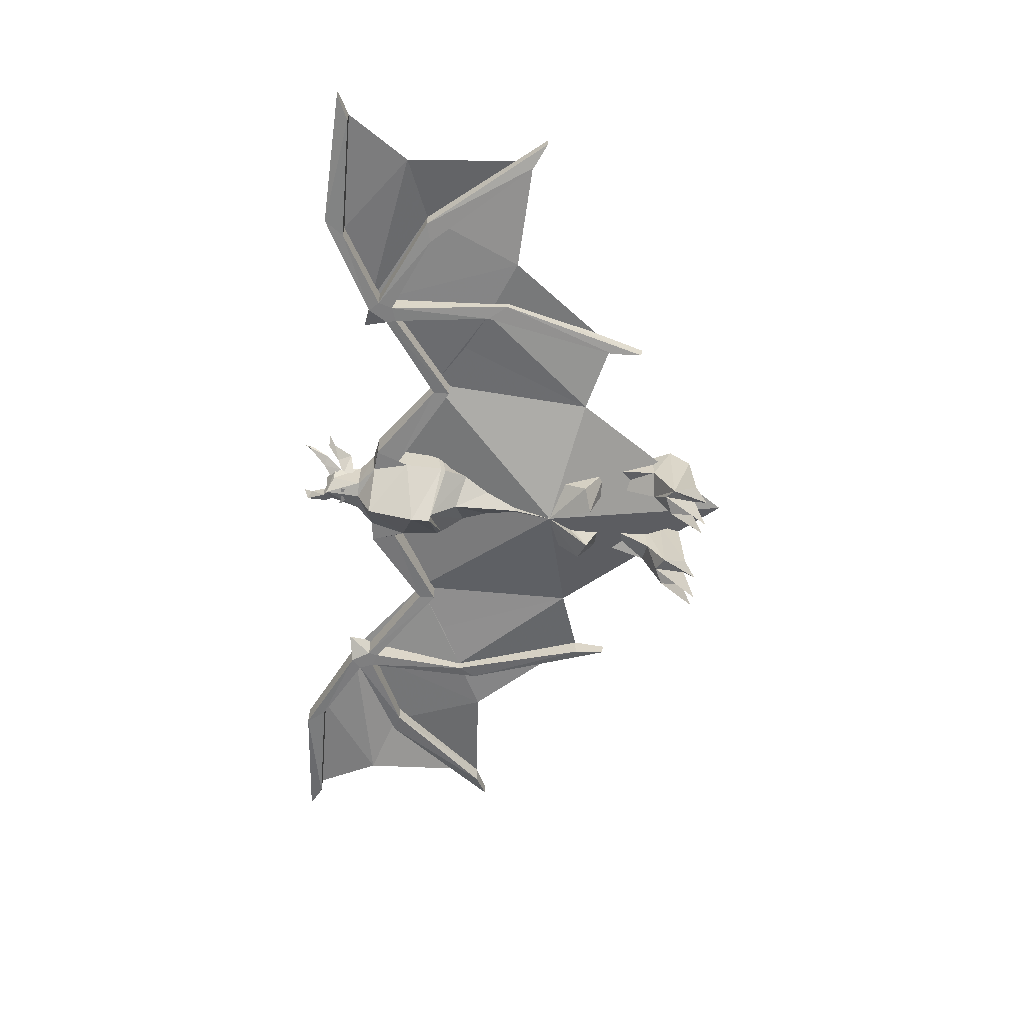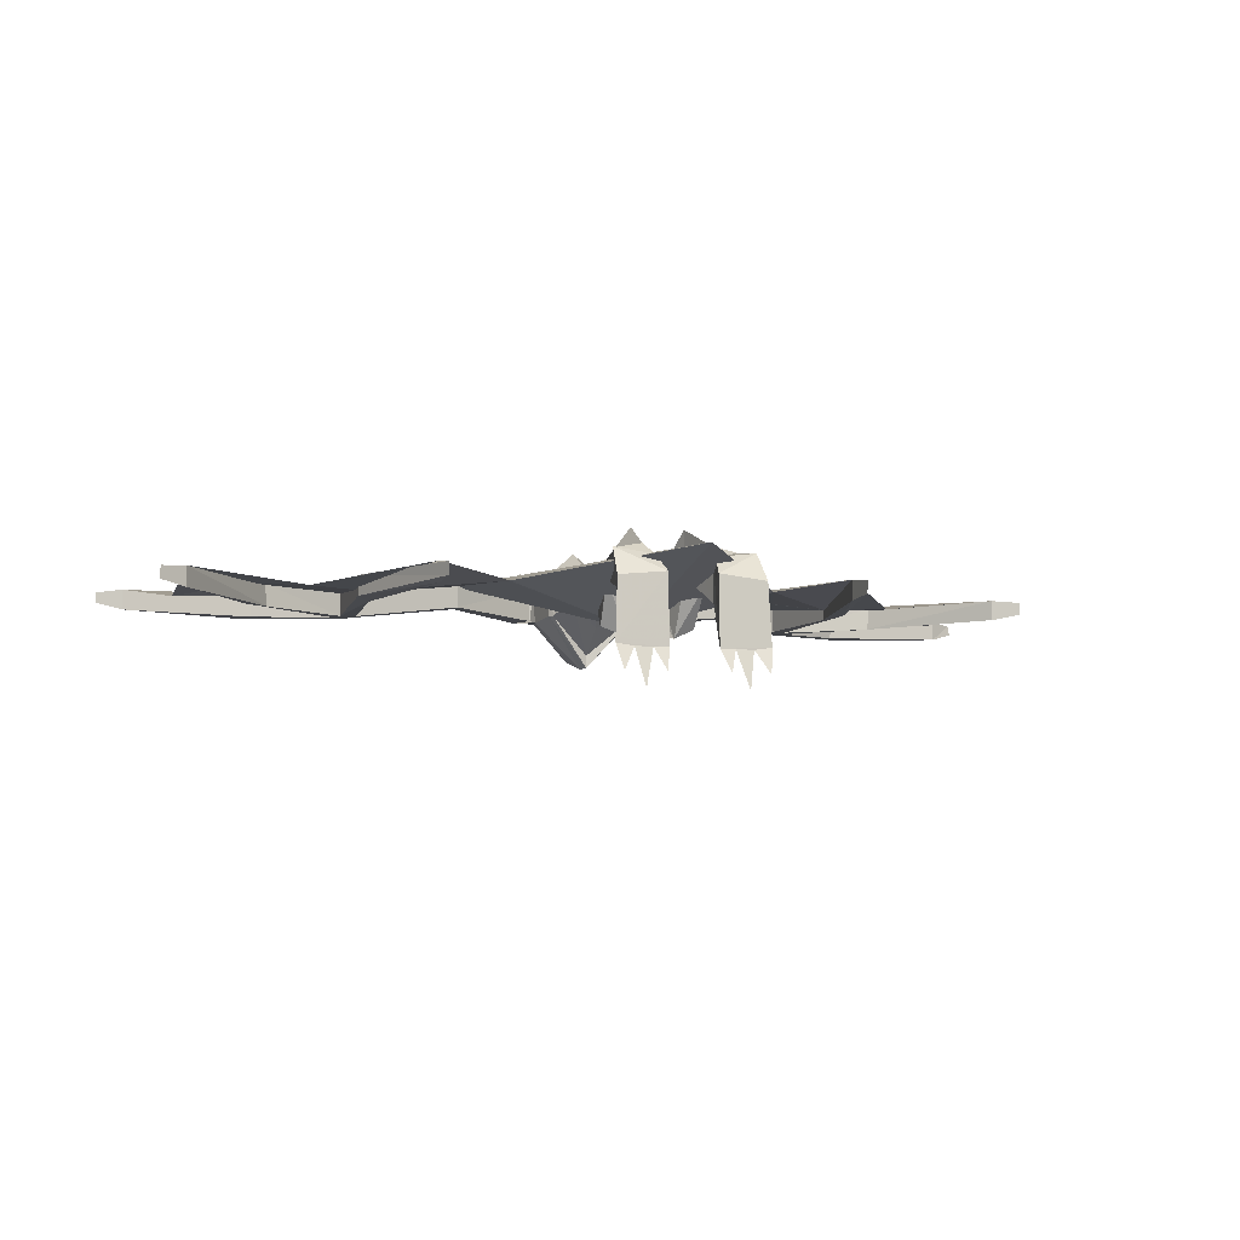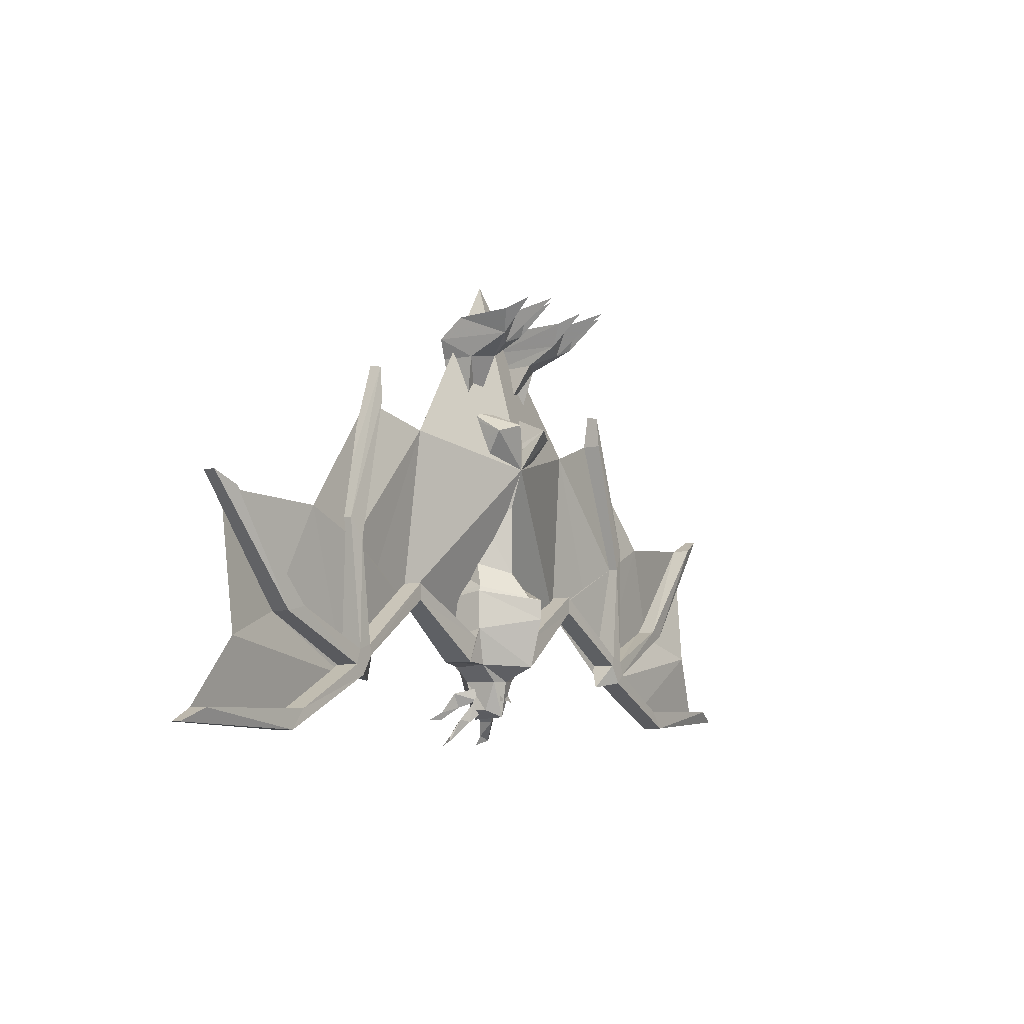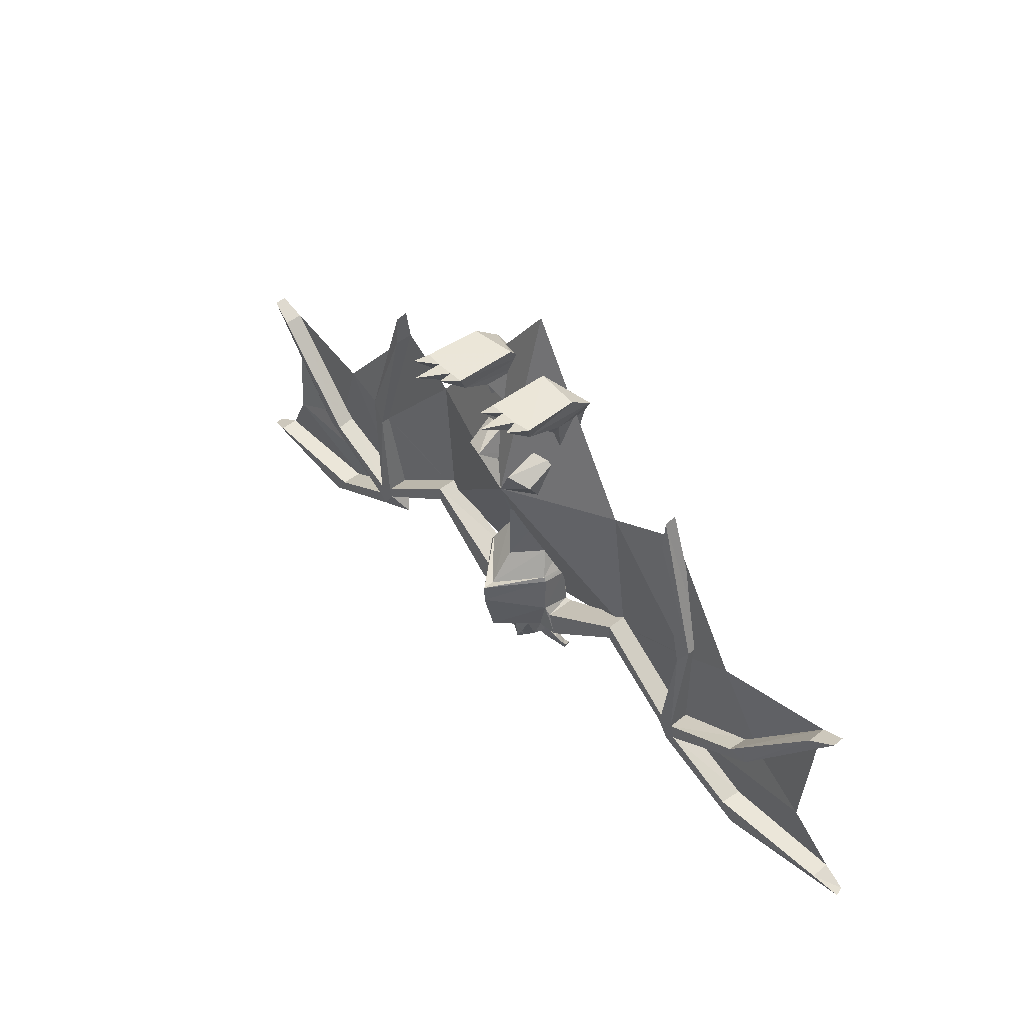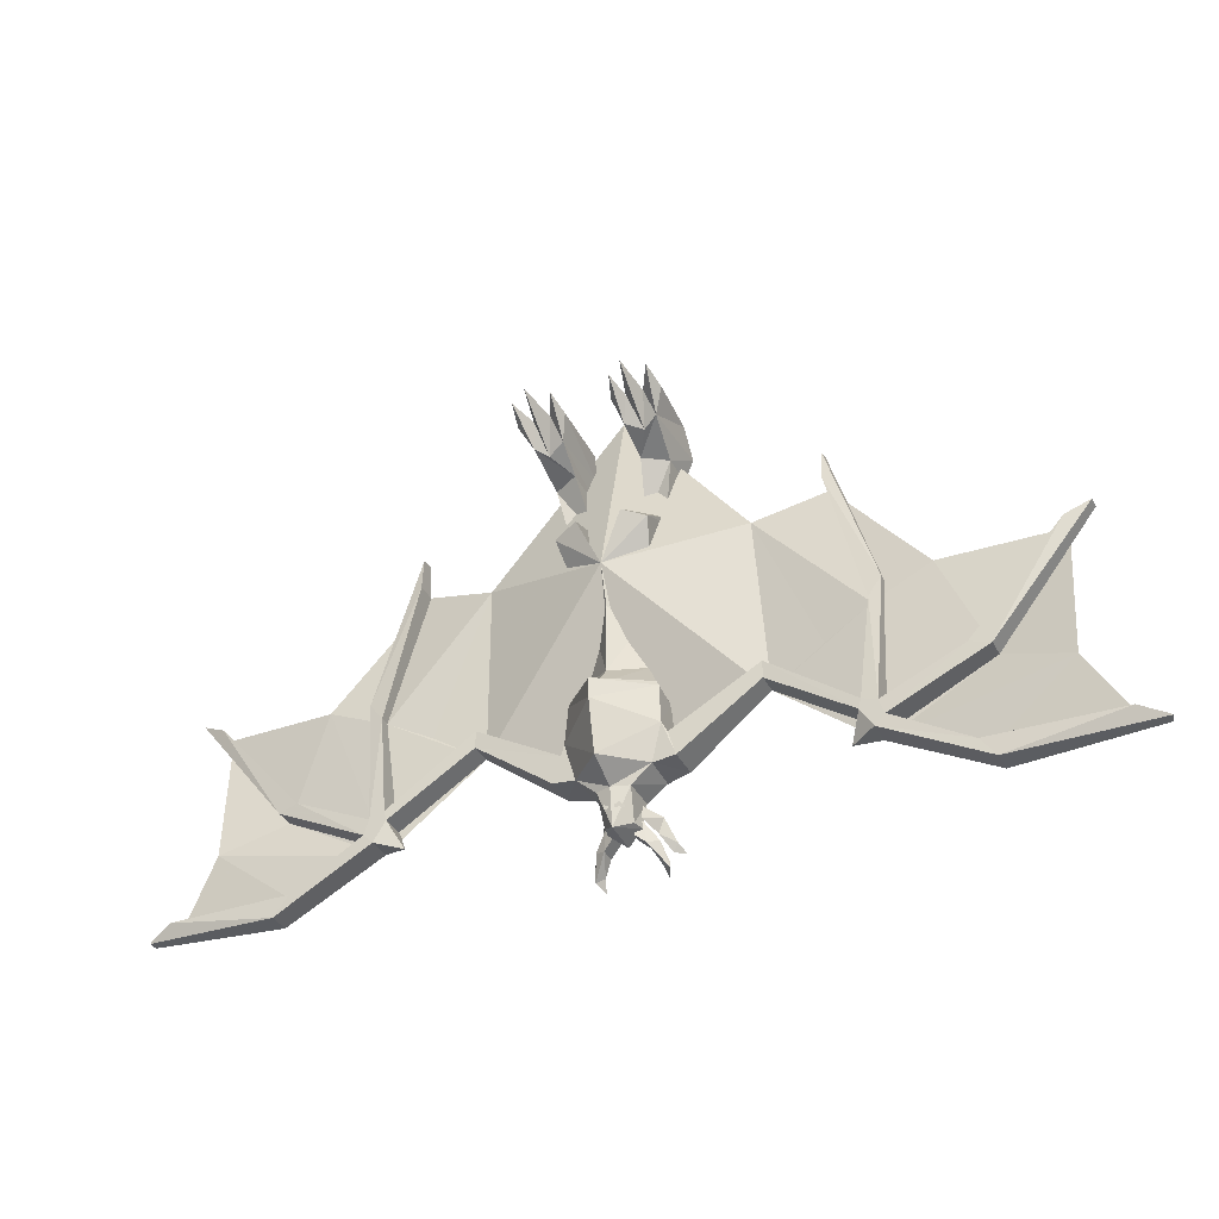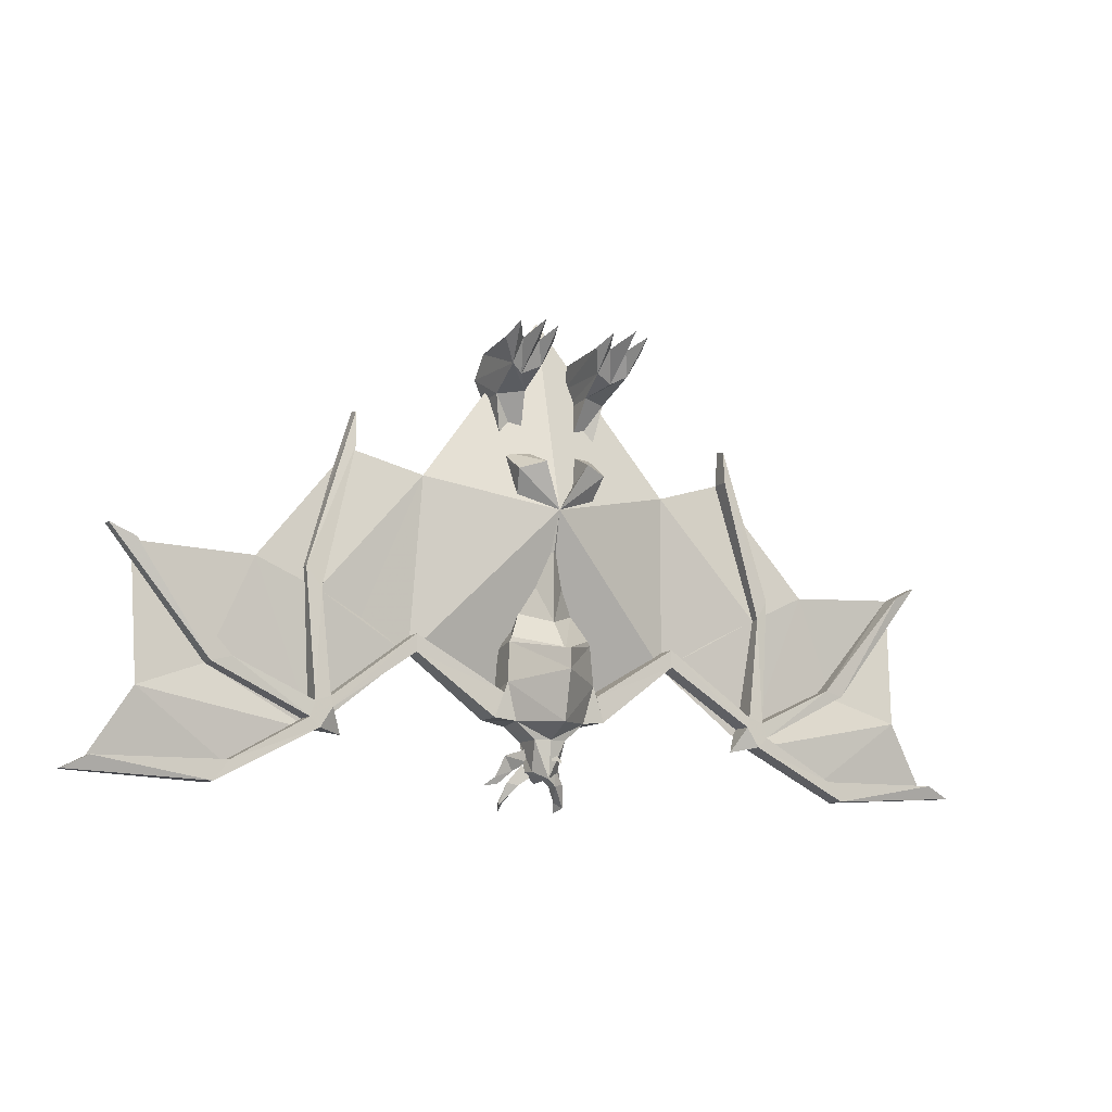
<metadata>
{"format":"obj","ext":"obj","renderer":"f3d","projection":"perspective","resolution":1024,"background":"white","views":[{"elev":-59.8,"azim":85.2,"up":"+Z"},{"elev":-6.4,"azim":160.8,"up":"+Z"},{"elev":-6.2,"azim":124.4,"up":"+Y"},{"elev":46.9,"azim":-132.3,"up":"+Y"},{"elev":-35.3,"azim":-155.7,"up":"+Y"},{"elev":-10.4,"azim":154.5,"up":"+Y"}]}
</metadata>
<code>
o npc/gargoyle/0
v 9 -270 13
v 13 -270 16
v 10 -267 12
v 5 -265 7
v 8 -259 7
v 2 -262 -1
v 3 -257 0
v 52 -222 1
v 52 -215 1
v 20 -246 3
v 20 -246 -10
v 52 -222 -8
v 86 -245 1
v 87 -241 1
v 87 -241 -10
v 52 -215 -8
v 17 -236 3
v 10 -248 4
v 11 -247 -10
v 15 -232 -11
v 16 -236 -10
v 86 -245 -10
v 81 -255 -4
v 91 -253 0
v 95 -249 1
v 93 -243 1
v 97 -192 0
v 91 -200 0
v 91 -200 -9
v 93 -243 -10
v 15 -235 2
v -3 -238 19
v -3 -250 12
v 3 -254 4
v 3 -254 -10
v -3 -254 -12
v -3 -248 -25
v -3 -228 -30
v 14 -216 -10
v 14 -218 1
v 97 -192 -8
v 126 -228 0
v 125 -228 -9
v 95 -249 -10
v 91 -253 -10
v 131 -274 -9
v 131 -274 0
v 125 -266 0
v 133 -230 -8
v 133 -230 0
v 172 -181 -1
v 162 -186 0
v 162 -186 -8
v 78 -143 -8
v 78 -130 -7
v 78 -143 0
v 78 -129 -2
v 172 -181 -6
v 125 -266 -9
v 176 -266 0
v 176 -266 -8
v 186 -271 -5
v 186 -271 -1
v 160 -240 -5
v 20 -117 -10
v 16 -139 -5
v 7 -137 -3
v 10 -116 -15
v 21 -109 -28
v 24 -109 3
v 20 -117 4
v 16 -138 3
v 15 -149 -21
v 5 -146 -25
v 2 -157 -2
v 7 -138 15
v 10 -117 6
v 9 -109 -28
v 16 -112 -25
v 19 -100 -33
v 24 -96 -42
v 26 -100 -32
v 25 -101 -8
v 6 -101 -6
v 8 -109 1
v 13 -156 -3
v 10 -172 -5
v -3 -164 -20
v -3 -177 13
v 10 -172 4
v -3 -189 4
v -3 -214 7
v 8 -209 2
v 6 -183 1
v -13 -183 1
v -16 -209 2
v -20 -216 2
v -3 -222 11
v 13 -216 2
v 13 -214 -10
v 8 -204 -5
v 6 -184 -5
v -3 -208 -15
v -3 -180 -15
v -17 -172 -5
v -22 -149 -21
v -13 -146 -25
v -10 -157 -2
v -17 -172 4
v -13 -184 -5
v -15 -204 -5
v -20 -214 -10
v -21 -216 -10
v -21 -218 1
v -3 -226 13
v -3 -220 -30
v -3 -220 -25
v -20 -156 -3
v -23 -138 3
v -23 -139 -5
v -14 -137 -3
v -14 -138 15
v -22 -235 2
v -18 -248 4
v -10 -254 4
v -3 -259 9
v 3 -266 0
v 2 -266 -5
v -3 -269 -10
v -10 -254 -10
v -18 -247 -10
v -22 -232 -11
v -3 -270 4
v 0 -260 -11
v 0 -262 -11
v 0 -263 -11
v -2 -261 -11
v -2 -262 -11
v -18 -267 12
v -20 -270 16
v -16 -270 13
v -15 -259 7
v -13 -265 7
v -10 -257 0
v -10 -262 -1
v -27 -246 3
v -59 -215 1
v -59 -222 1
v -27 -246 -10
v -24 -236 3
v -59 -215 -8
v -94 -241 -10
v -94 -241 1
v -93 -245 1
v -59 -222 -8
v -24 -236 -10
v -93 -245 -10
v -100 -243 -10
v -99 -200 -9
v -99 -200 0
v -104 -192 0
v -100 -243 1
v -102 -249 1
v -98 -253 0
v -88 -255 -4
v -104 -192 -8
v -85 -143 -8
v -85 -143 0
v -85 -129 -2
v -85 -130 -7
v -133 -228 0
v -140 -230 0
v -140 -230 -8
v -102 -249 -10
v -133 -266 0
v -138 -274 0
v -138 -274 -9
v -98 -253 -10
v -132 -228 -9
v -169 -186 0
v -179 -181 -1
v -179 -181 -6
v -169 -186 -8
v -132 -266 -9
v -183 -266 0
v -193 -271 -1
v -194 -271 -5
v -183 -266 -8
v -29 -109 -28
v -31 -109 3
v -32 -101 -8
v -33 -100 -32
v -31 -96 -42
v -26 -100 -33
v -23 -112 -25
v -17 -116 -15
v -27 -117 -10
v -27 -117 4
v -15 -109 1
v -13 -101 -6
v -13 -100 -33
v -19 -100 -33
v -16 -109 -28
v -17 -117 6
v -10 -266 0
v -9 -266 -5
v -6 -262 -11
v -8 -263 -11
v -8 -262 -11
v -6 -260 -11
v -4 -262 -11
v -4 -261 -11
v 6 -100 -33
v 12 -100 -33
v 8 -96 -42
v 16 -96 -48
v -16 -96 -42
v -23 -96 -48
v 116 -189 -5
v 91 -200 -5
v 49 -152 -5
v -3 -82 2
v -56 -152 -5
v -99 -200 -5
v -122 -189 -5
v -167 -240 -5
v -17 -277 7
v -17 -279 7
v -15 -281 12
v -14 -277 9
v -11 -271 7
v -15 -270 3
v -11 -271 1
v -10 -263 0
v -6 -267 5
v -7 -268 -1
v 9 -281 12
v 11 -279 7
v 11 -277 7
v 8 -277 9
v 5 -271 1
v 9 -270 3
v 5 -271 7
v 4 -263 0
v 0 -267 5
v 1 -268 -1
f 1 2 3
f 1 3 4
f 1 4 5
f 1 5 3
f 1 3 2
f 4 3 5
f 4 5 6
f 4 6 7
f 4 7 5
f 5 7 6
f 8 9 10
f 8 10 11
f 8 11 12
f 8 12 13
f 8 13 14
f 8 14 9
f 9 14 15
f 9 15 16
f 9 16 17
f 9 17 10
f 10 17 18
f 10 18 19
f 10 19 11
f 11 19 20
f 11 20 21
f 11 21 12
f 12 21 16
f 12 16 22
f 12 22 13
f 13 22 23
f 13 23 24
f 13 24 14
f 14 24 25
f 14 25 26
f 14 26 27
f 14 27 28
f 14 28 15
f 15 28 29
f 15 29 30
f 15 30 22
f 15 22 16
f 16 21 17
f 17 21 31
f 17 31 18
f 18 31 32
f 18 32 33
f 18 33 34
f 18 34 35
f 18 35 19
f 19 35 36
f 19 36 37
f 19 37 20
f 20 37 38
f 20 38 39
f 20 39 40
f 20 40 31
f 20 31 21
f 29 41 30
f 30 41 26
f 30 26 42
f 30 42 43
f 30 43 44
f 30 44 22
f 22 44 45
f 22 45 23
f 23 45 24
f 24 45 46
f 24 46 47
f 24 47 25
f 25 47 48
f 25 48 44
f 25 44 49
f 25 49 50
f 25 50 26
f 26 50 42
f 42 50 51
f 42 51 52
f 42 52 43
f 43 52 53
f 43 53 49
f 43 49 44
f 54 55 41
f 54 41 29
f 54 29 56
f 54 56 57
f 54 57 55
f 55 57 27
f 55 27 41
f 41 27 26
f 57 56 28
f 57 28 27
f 28 56 29
f 53 58 49
f 49 58 50
f 50 58 51
f 51 58 53
f 51 53 52
f 59 46 45
f 59 45 44
f 59 44 48
f 59 48 60
f 59 60 61
f 59 61 46
f 46 61 62
f 46 62 47
f 47 62 63
f 47 63 48
f 48 63 60
f 48 60 64
f 48 64 50
f 48 50 24
f 48 24 64
f 48 64 60
f 61 60 63
f 61 63 62
f 65 66 67
f 65 67 68
f 65 68 69
f 65 69 70
f 65 70 71
f 65 71 66
f 66 71 72
f 66 72 73
f 66 73 74
f 66 74 67
f 67 74 75
f 67 75 76
f 67 76 68
f 68 76 77
f 68 77 78
f 68 78 79
f 68 79 69
f 69 79 80
f 69 80 81
f 69 81 82
f 69 82 83
f 69 83 70
f 70 83 84
f 70 84 85
f 70 85 71
f 71 85 77
f 71 77 72
f 72 77 76
f 72 76 86
f 72 86 73
f 73 86 87
f 73 87 88
f 73 88 74
f 74 88 89
f 74 89 75
f 75 89 90
f 75 90 86
f 75 86 76
f 91 92 93
f 91 93 94
f 91 94 89
f 91 89 95
f 91 95 96
f 91 96 92
f 92 96 97
f 92 97 98
f 92 98 99
f 92 99 93
f 93 99 100
f 93 100 101
f 93 101 94
f 94 101 102
f 94 102 90
f 94 90 89
f 102 101 103
f 102 103 104
f 102 104 87
f 102 87 90
f 90 87 86
f 104 88 87
f 88 104 105
f 88 105 106
f 88 106 107
f 88 107 89
f 89 107 108
f 89 108 109
f 89 109 95
f 95 109 110
f 95 110 111
f 95 111 96
f 96 111 112
f 96 112 97
f 97 112 113
f 97 113 114
f 97 114 98
f 98 114 115
f 98 115 40
f 98 40 99
f 99 40 39
f 99 39 100
f 100 39 116
f 100 116 117
f 100 117 101
f 101 117 103
f 103 117 111
f 103 111 110
f 103 110 104
f 104 110 105
f 105 110 109
f 105 109 118
f 105 118 106
f 106 118 119
f 106 119 120
f 106 120 107
f 107 120 121
f 107 121 108
f 108 121 122
f 108 122 118
f 108 118 109
f 40 115 31
f 31 115 32
f 32 115 123
f 32 123 124
f 32 124 33
f 33 124 125
f 33 125 126
f 33 126 34
f 34 126 127
f 34 127 128
f 34 128 35
f 35 128 129
f 35 129 36
f 36 129 130
f 36 130 131
f 36 131 37
f 37 131 132
f 37 132 38
f 38 132 113
f 38 113 116
f 38 116 39
f 126 133 127
f 127 133 129
f 127 129 128
f 134 135 136
f 134 136 135
f 134 135 137
f 137 135 138
f 139 140 141
f 139 141 142
f 139 142 143
f 139 143 141
f 139 141 140
f 142 141 143
f 142 143 144
f 142 144 145
f 142 145 143
f 143 145 144
f 146 147 148
f 146 148 149
f 146 149 131
f 146 131 124
f 146 124 150
f 146 150 147
f 147 150 151
f 147 151 152
f 147 152 153
f 147 153 148
f 148 153 154
f 148 154 155
f 148 155 149
f 149 155 156
f 149 156 132
f 149 132 131
f 150 156 151
f 151 156 155
f 151 155 157
f 151 157 152
f 152 157 158
f 152 158 159
f 152 159 160
f 152 160 153
f 153 160 161
f 153 161 162
f 153 162 163
f 153 163 164
f 153 164 154
f 154 164 165
f 154 165 157
f 154 157 155
f 158 166 159
f 159 166 167
f 159 167 168
f 159 168 160
f 160 168 169
f 160 169 161
f 161 169 170
f 161 170 166
f 161 166 162
f 162 166 158
f 162 158 171
f 162 171 172
f 162 172 163
f 163 172 173
f 163 173 174
f 163 174 175
f 163 175 176
f 163 176 164
f 164 176 177
f 164 177 178
f 164 178 165
f 165 178 157
f 157 178 174
f 157 174 158
f 158 174 179
f 158 179 171
f 171 179 180
f 171 180 181
f 171 181 172
f 172 181 182
f 172 182 173
f 173 182 183
f 173 183 179
f 173 179 174
f 166 170 167
f 167 170 169
f 167 169 168
f 179 183 180
f 180 183 181
f 181 183 182
f 178 177 184
f 178 184 174
f 174 184 175
f 175 184 185
f 175 185 186
f 175 186 176
f 176 186 187
f 176 187 177
f 177 187 188
f 177 188 184
f 184 188 185
f 185 188 186
f 186 188 187
f 189 190 191
f 189 191 192
f 189 192 193
f 189 193 194
f 189 194 195
f 189 195 196
f 189 196 197
f 189 197 190
f 190 197 198
f 190 198 199
f 190 199 200
f 190 200 191
f 191 200 192
f 192 200 201
f 192 201 202
f 192 202 194
f 192 194 193
f 199 203 201
f 199 201 200
f 196 195 203
f 196 203 204
f 196 204 122
f 196 122 121
f 196 121 197
f 197 121 120
f 197 120 198
f 198 120 119
f 198 119 204
f 198 204 199
f 199 204 203
f 119 122 204
f 122 119 118
f 116 113 112
f 116 112 117
f 117 112 111
f 123 115 114
f 123 114 132
f 123 132 156
f 123 156 150
f 123 150 124
f 130 125 124
f 130 124 131
f 132 114 113
f 205 133 126
f 205 126 125
f 205 125 206
f 205 206 129
f 205 129 133
f 129 206 130
f 130 206 125
f 207 208 209
f 207 209 210
f 207 210 211
f 211 210 212
f 213 78 85
f 213 85 84
f 213 84 82
f 213 82 214
f 213 214 215
f 213 215 78
f 78 215 214
f 78 214 79
f 79 214 216
f 79 216 80
f 80 216 214
f 80 214 82
f 80 82 81
f 85 78 77
f 84 83 82
f 201 217 202
f 202 217 203
f 202 203 195
f 202 195 218
f 202 218 194
f 194 218 195
f 203 217 201
f 50 64 52
f 50 52 64
f 50 64 24
f 50 24 219
f 50 219 52
f 50 52 24
f 24 52 219
f 24 219 220
f 24 220 219
f 219 220 56
f 219 56 220
f 220 56 8
f 220 8 24
f 220 24 221
f 220 221 56
f 56 221 8
f 8 221 88
f 8 88 33
f 8 33 88
f 8 88 222
f 8 222 221
f 8 221 24
f 221 222 88
f 88 222 223
f 88 223 148
f 88 148 33
f 88 33 148
f 88 148 222
f 222 148 223
f 223 148 164
f 223 164 224
f 223 224 168
f 223 168 148
f 148 168 224
f 148 224 164
f 164 224 225
f 164 225 180
f 164 180 172
f 164 172 225
f 164 225 224
f 224 225 168
f 224 168 225
f 172 180 225
f 180 172 226
f 180 226 172
f 172 226 175
f 172 175 164
f 172 164 226
f 226 164 175
f 226 175 185
f 226 185 175
f 227 228 229
f 227 229 229
f 227 229 230
f 227 230 231
f 227 231 232
f 227 232 228
f 228 232 233
f 228 233 230
f 228 230 229
f 228 229 229
f 234 233 232
f 234 232 235
f 235 232 231
f 235 231 236
f 236 231 233
f 236 233 234
f 233 231 230
f 237 238 239
f 237 239 237
f 237 237 238
f 238 237 240
f 238 240 241
f 238 241 242
f 238 242 239
f 239 242 243
f 239 243 240
f 239 240 237
f 242 241 244
f 242 244 245
f 242 245 243
f 243 245 246
f 243 246 241
f 243 241 240
f 241 246 244

</code>
